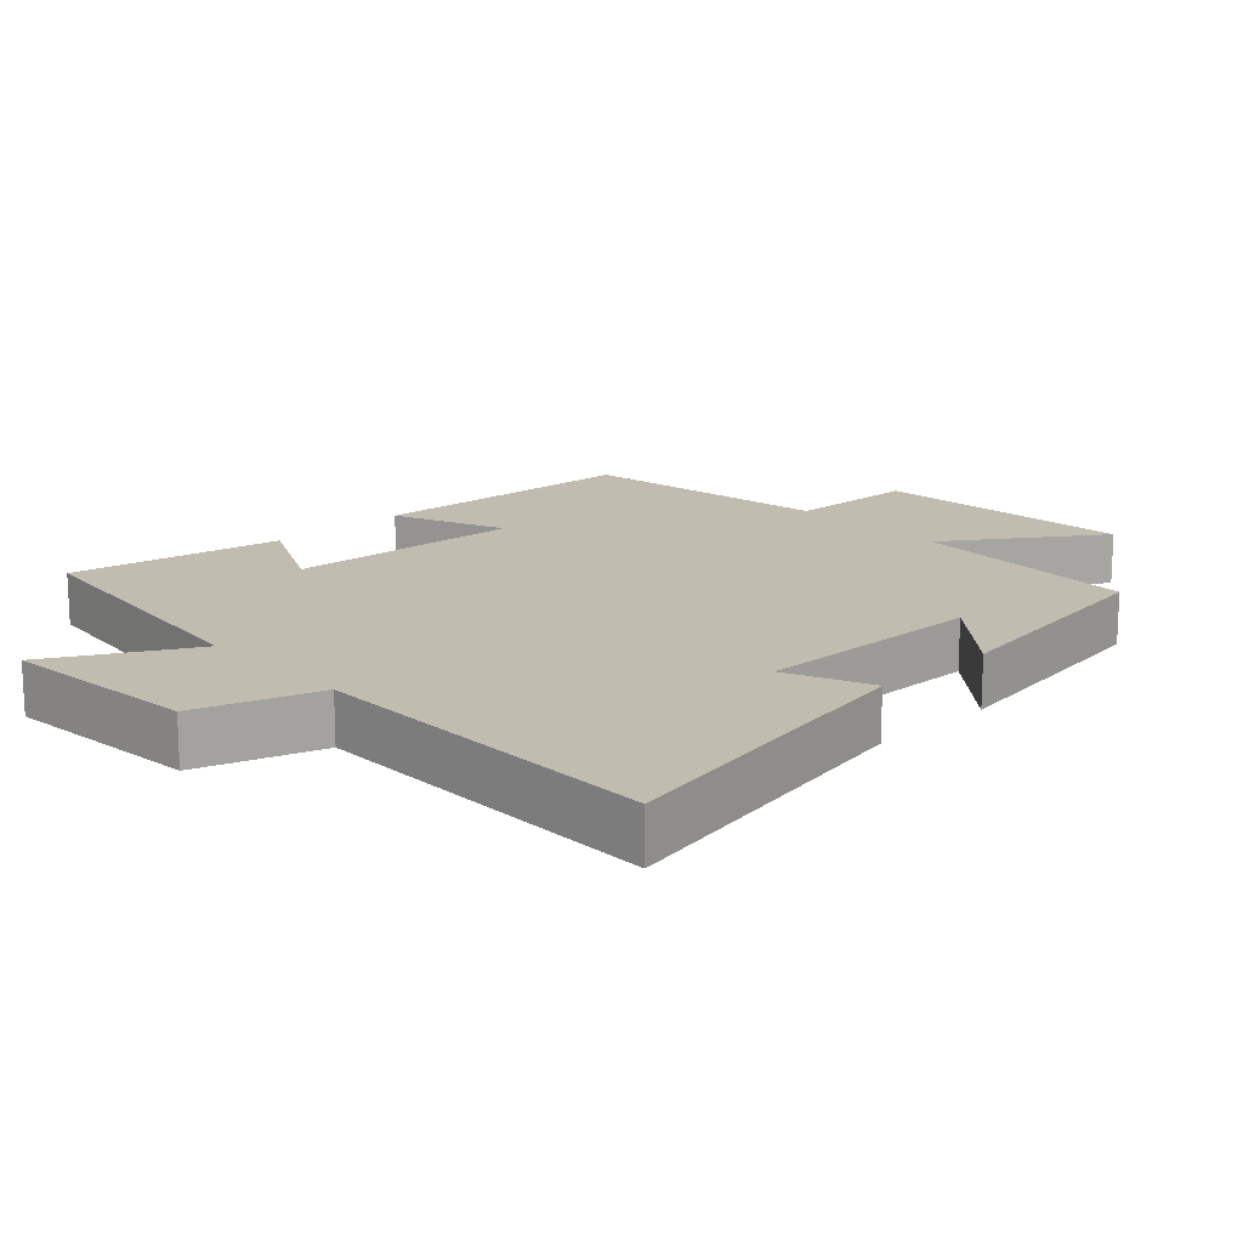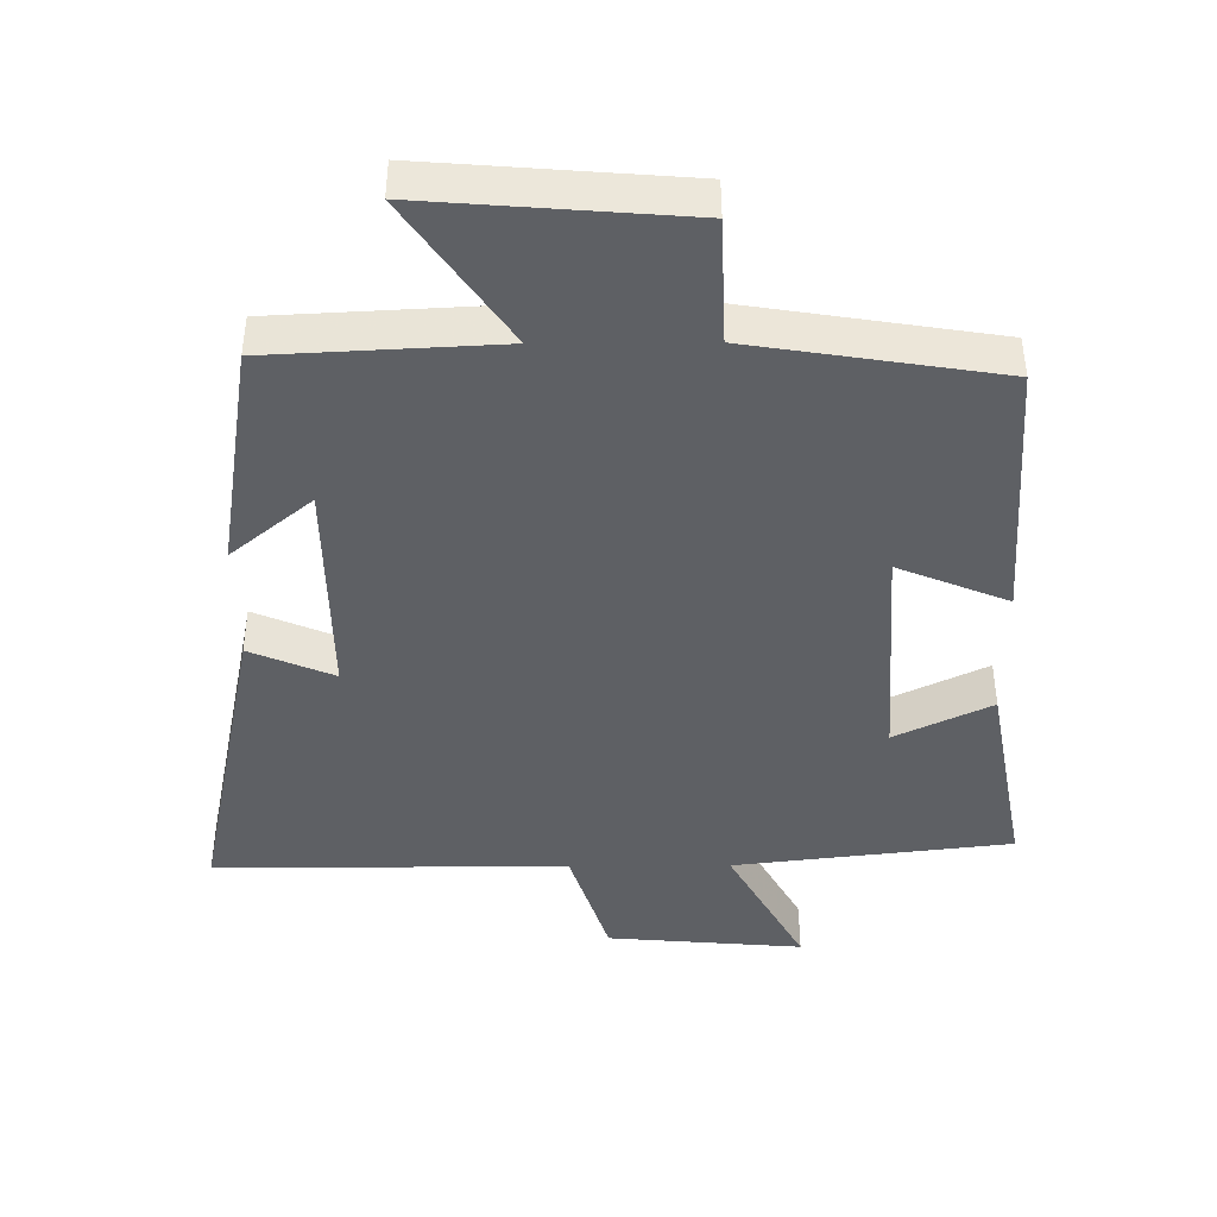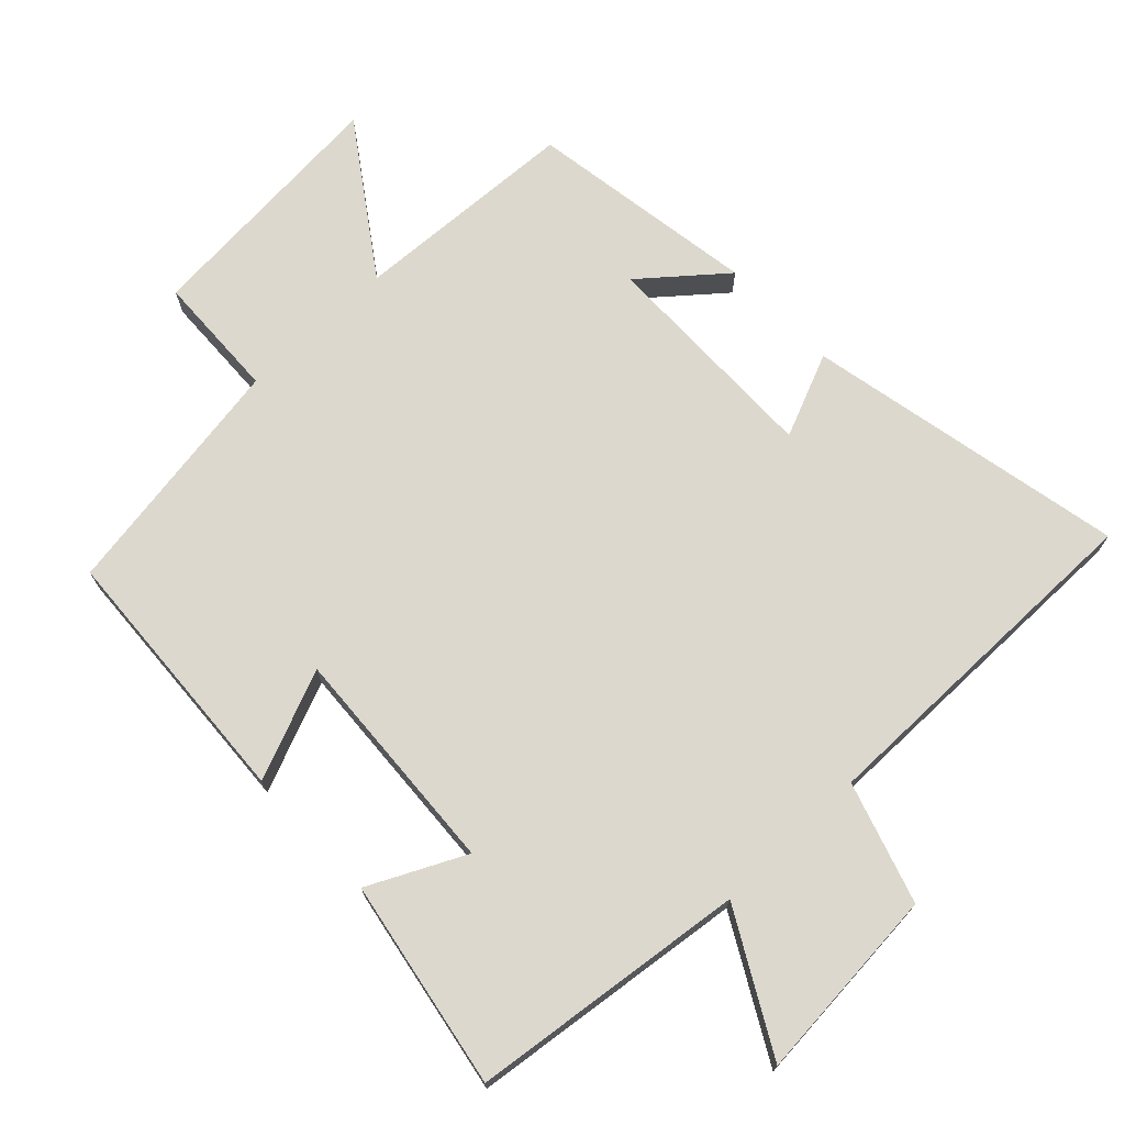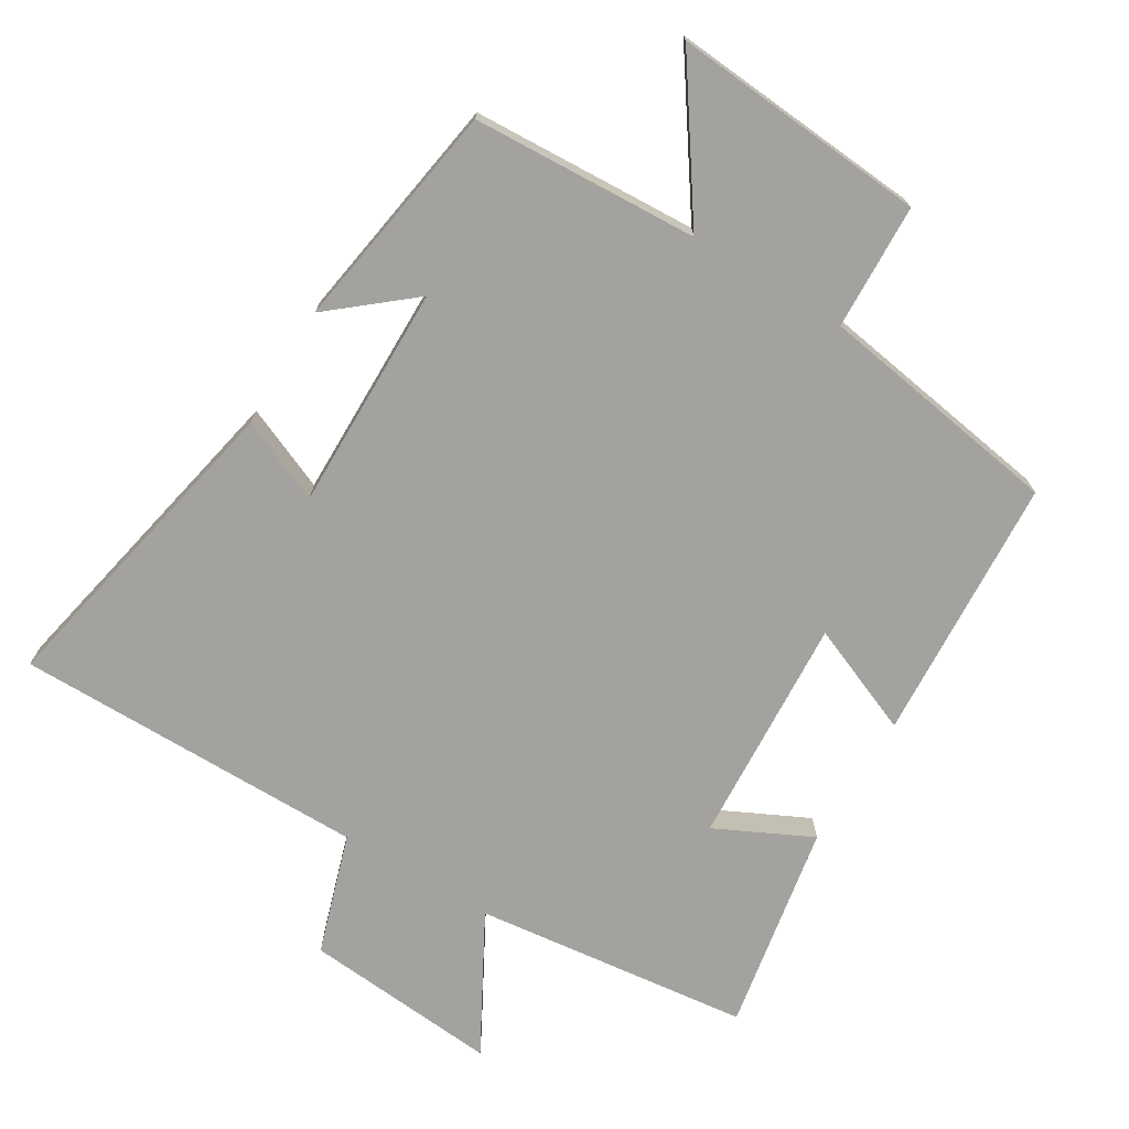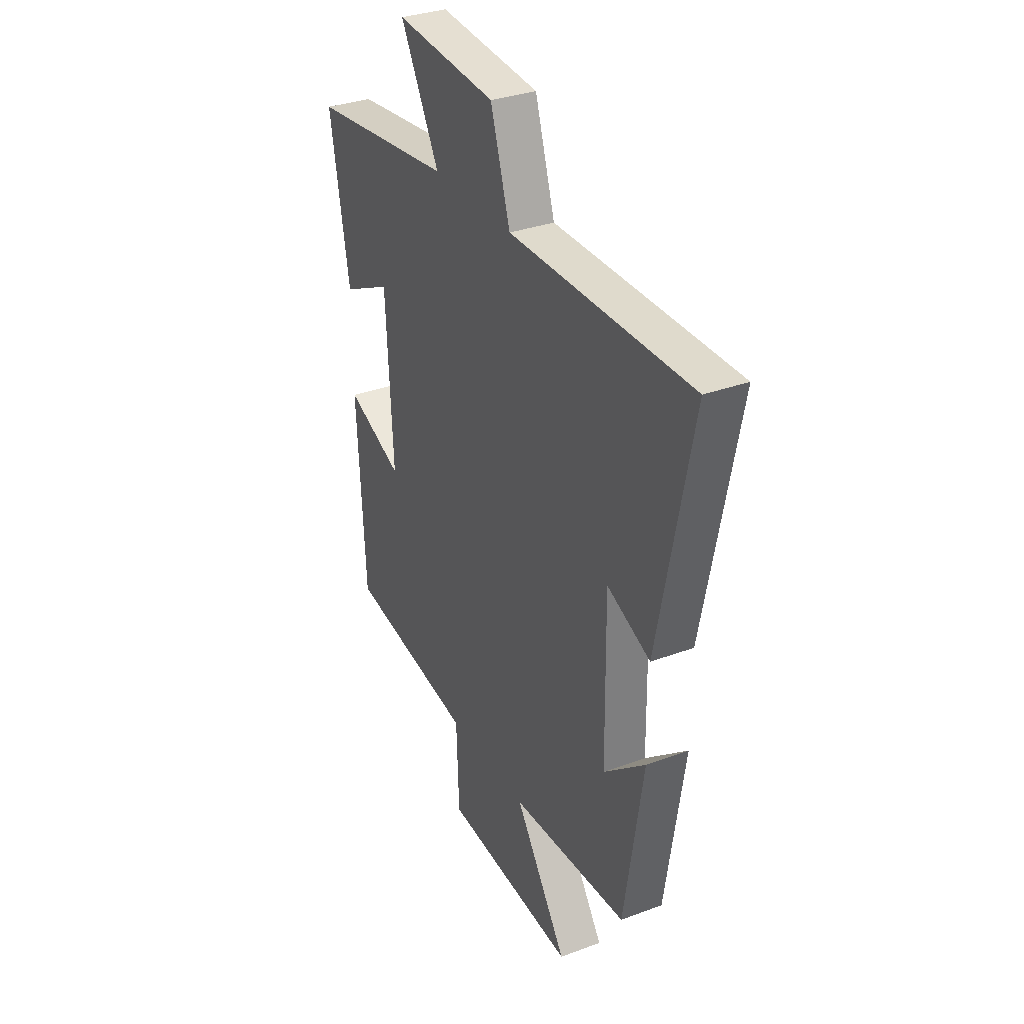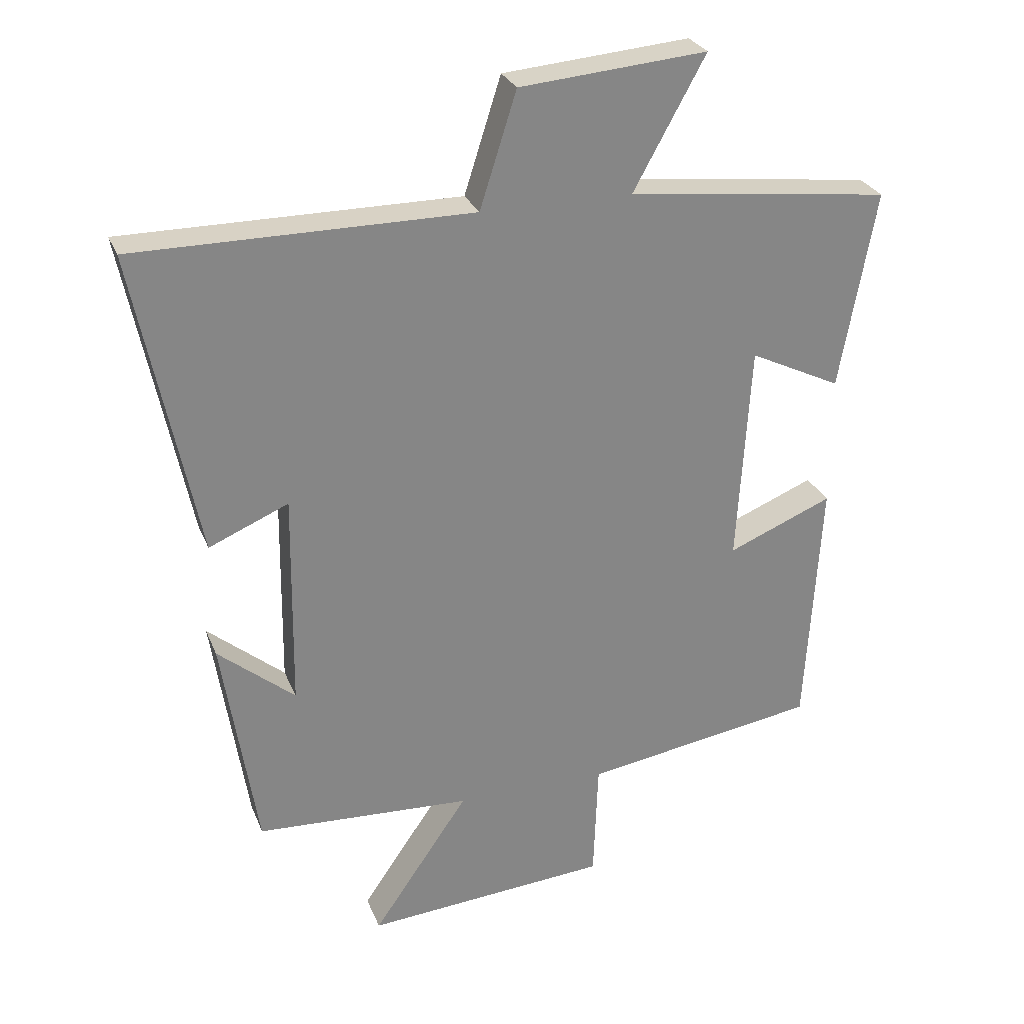
<metadata>
{"format":"obj","ext":"obj","renderer":"f3d","projection":"perspective","resolution":1024,"background":"white","views":[{"elev":16.5,"azim":46.8,"up":"+Y"},{"elev":-42.8,"azim":-179.6,"up":"+Y"},{"elev":72.1,"azim":-43.5,"up":"+Y"},{"elev":-72.6,"azim":148.8,"up":"+Y"},{"elev":32.6,"azim":62.7,"up":"+Z"},{"elev":27.7,"azim":161.1,"up":"+Z"}]}
</metadata>
<code>
v 0.596 0.07 0.501
v 0.5 0.07 0.033
v 0.378 0.07 0.085
v 0.382 0.07 -0.245
v 0.5 0.07 -0.147
v 0.447 0.07 -0.483
v 0.116 0.07 -0.5
v 0.263 0.07 -0.714
v -0.111 0.07 -0.684
v -0.118 0.07 -0.5
v -0.477 0.07 -0.443
v -0.5 0.07 -0.054
v -0.34 0.07 -0.12
v -0.36 0.07 0.216
v -0.5 0.07 0.148
v -0.555 0.07 0.452
v -0.151 0.07 0.5
v -0.261 0.07 0.7
v 0.025 0.07 0.676
v 0.081 0.07 0.5
v 0.596 0 0.501
v 0.5 0 0.033
v 0.378 0 0.085
v 0.382 0 -0.245
v 0.5 0 -0.147
v 0.447 0 -0.483
v 0.116 0 -0.5
v 0.263 0 -0.714
v -0.111 0 -0.684
v -0.118 0 -0.5
v -0.477 0 -0.443
v -0.5 0 -0.054
v -0.34 0 -0.12
v -0.36 0 0.216
v -0.5 0 0.148
v -0.555 0 0.452
v -0.151 0 0.5
v -0.261 0 0.7
v 0.025 0 0.676
v 0.081 0 0.5
f 17 18 19 20
f 15 16 17 20
f 14 15 20
f 13 14 20 1
f 10 11 12 13
f 10 13 1
f 7 8 9 10
f 4 5 6 7
f 3 4 7 10
f 1 2 3
f 1 3 10
f 40 39 38 37
f 40 37 36 35
f 40 35 34
f 21 40 34 33
f 33 32 31 30
f 21 33 30
f 30 29 28 27
f 27 26 25 24
f 30 27 24 23
f 23 22 21
f 30 23 21
f 1 21 22 2
f 2 22 23 3
f 3 23 24 4
f 4 24 25 5
f 5 25 26 6
f 6 26 27 7
f 7 27 28 8
f 8 28 29 9
f 9 29 30 10
f 10 30 31 11
f 11 31 32 12
f 12 32 33 13
f 13 33 34 14
f 14 34 35 15
f 15 35 36 16
f 16 36 37 17
f 17 37 38 18
f 18 38 39 19
f 19 39 40 20
f 20 40 21 1

</code>
